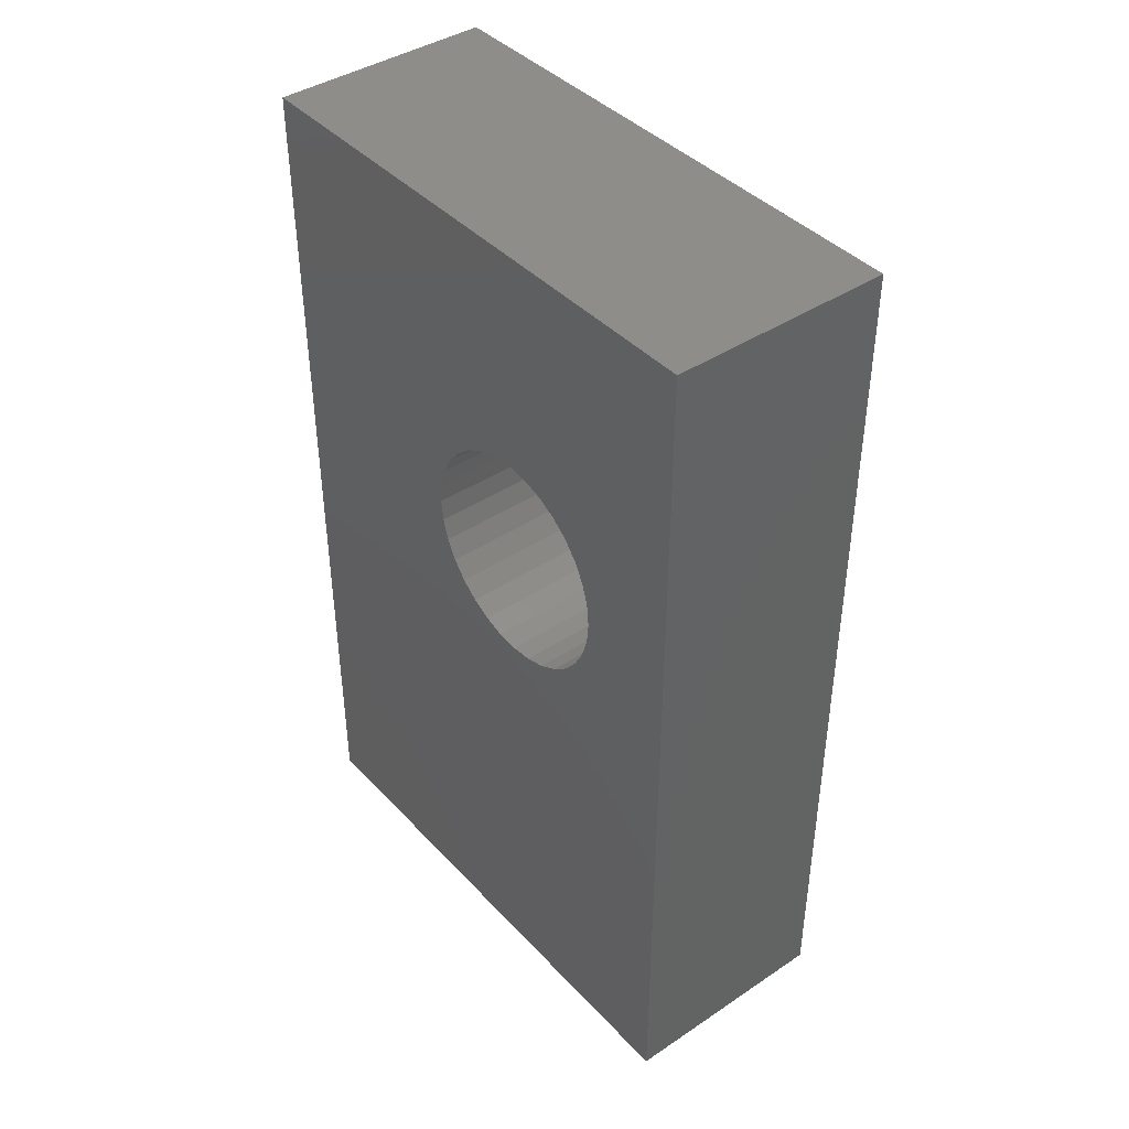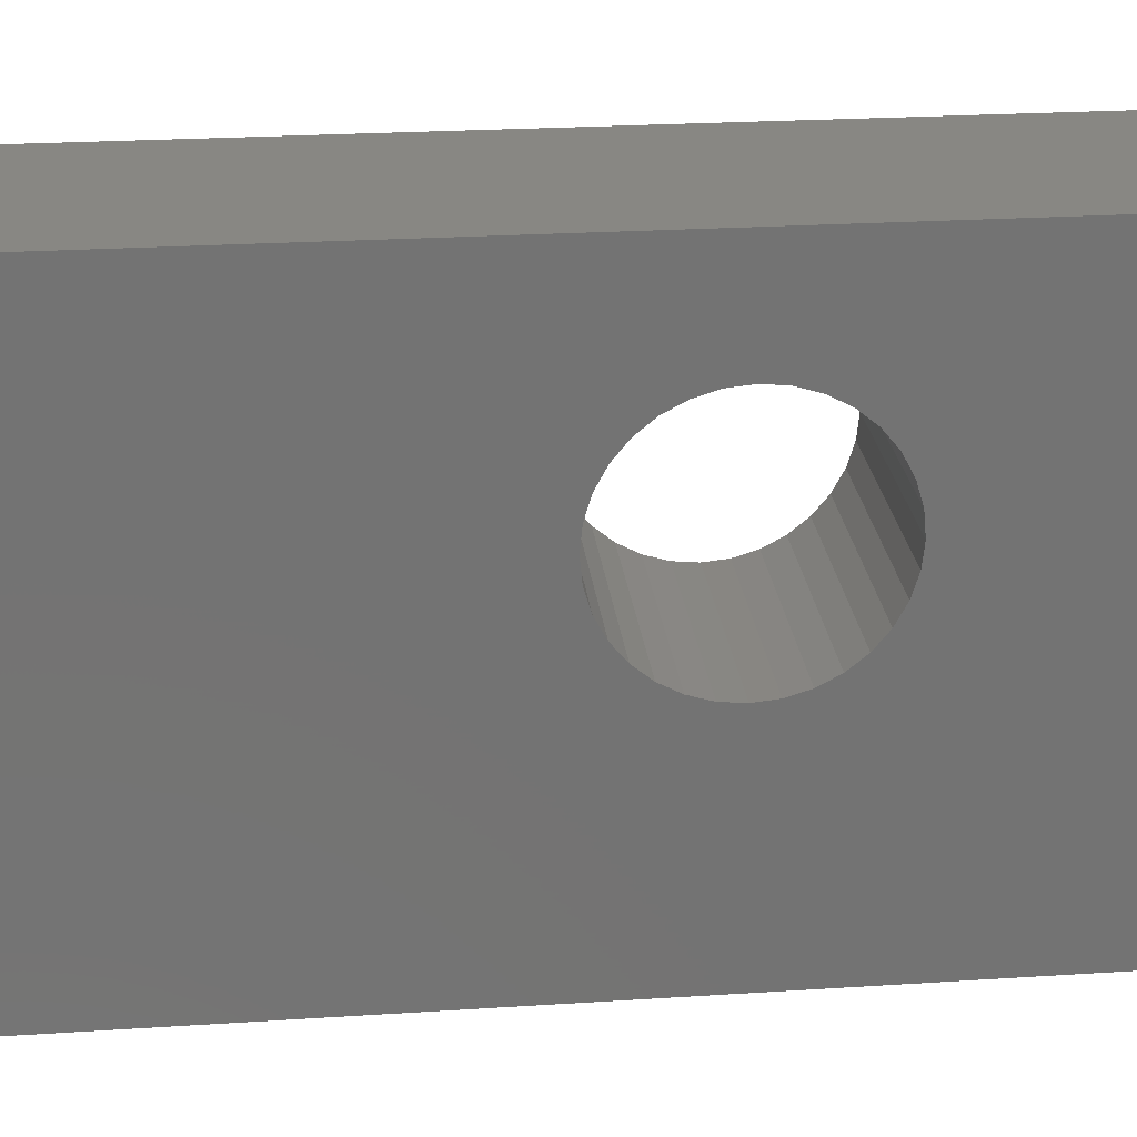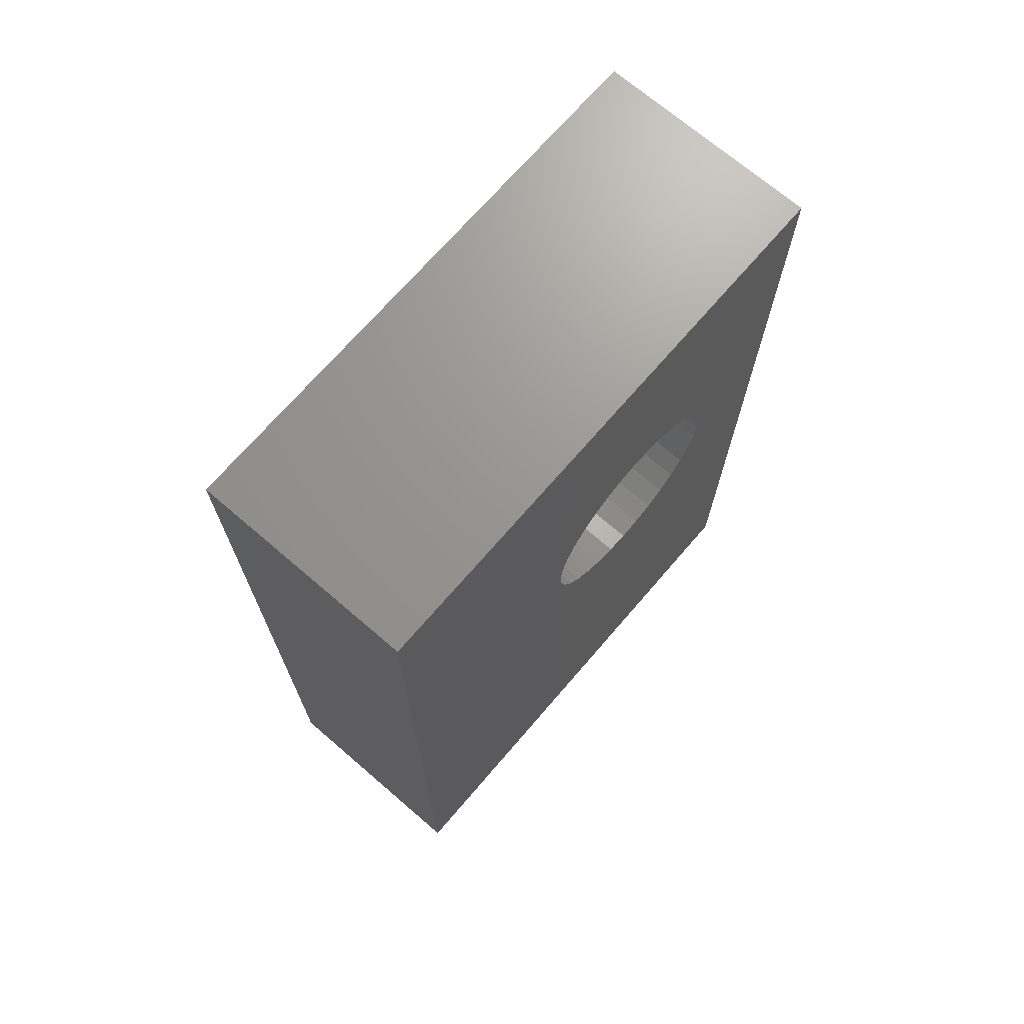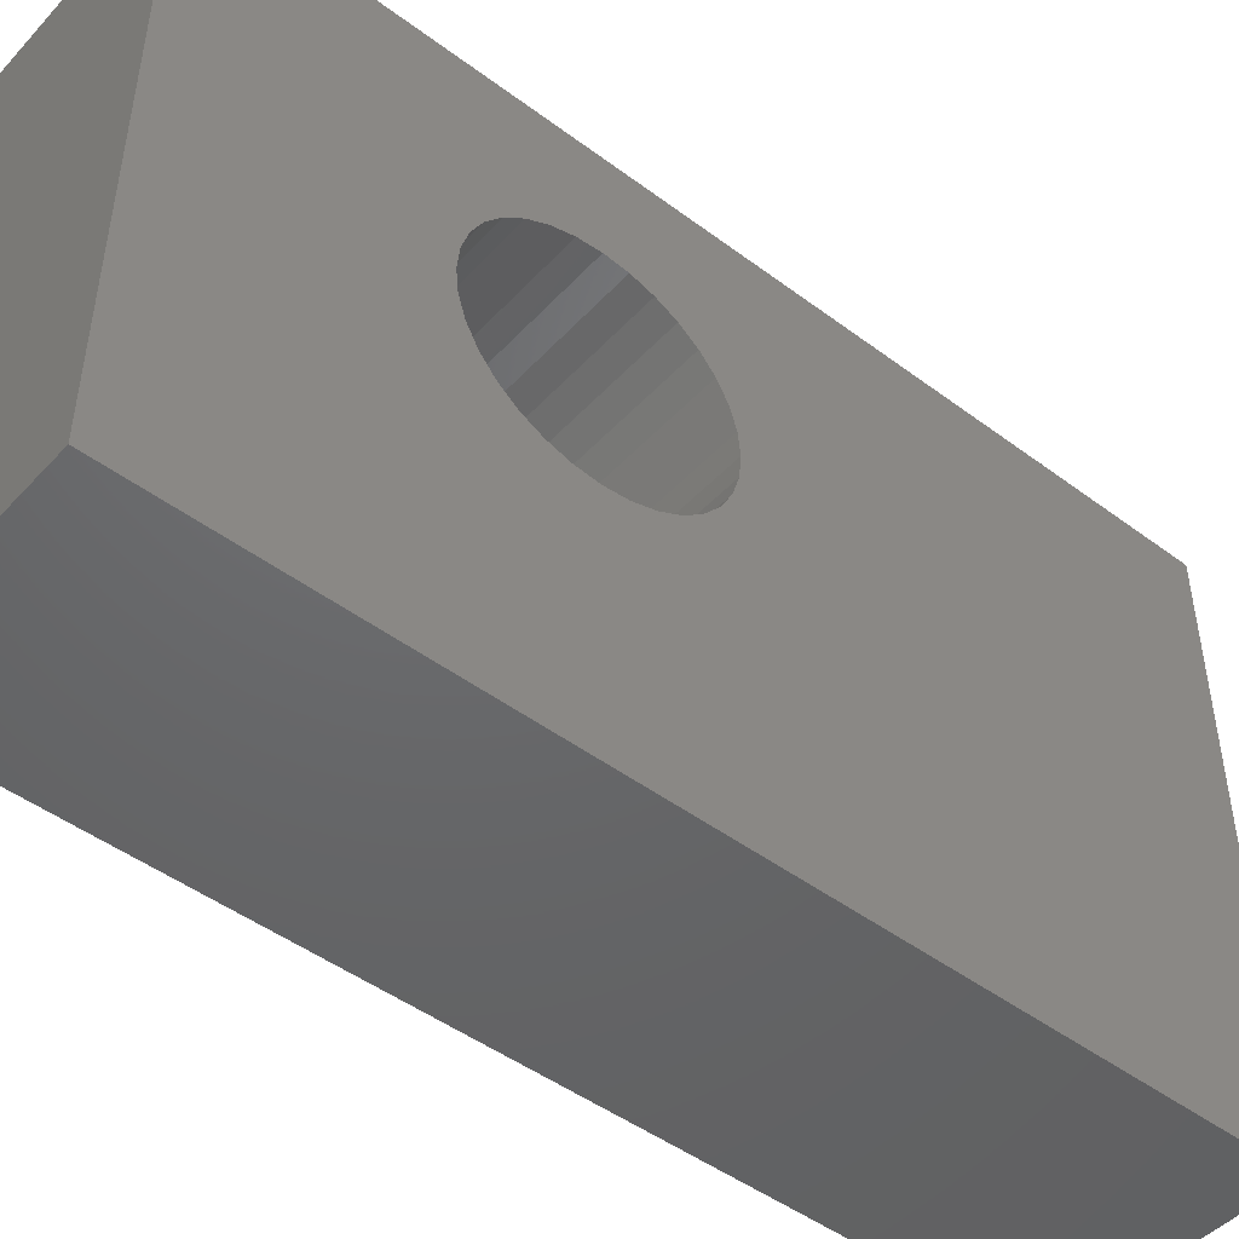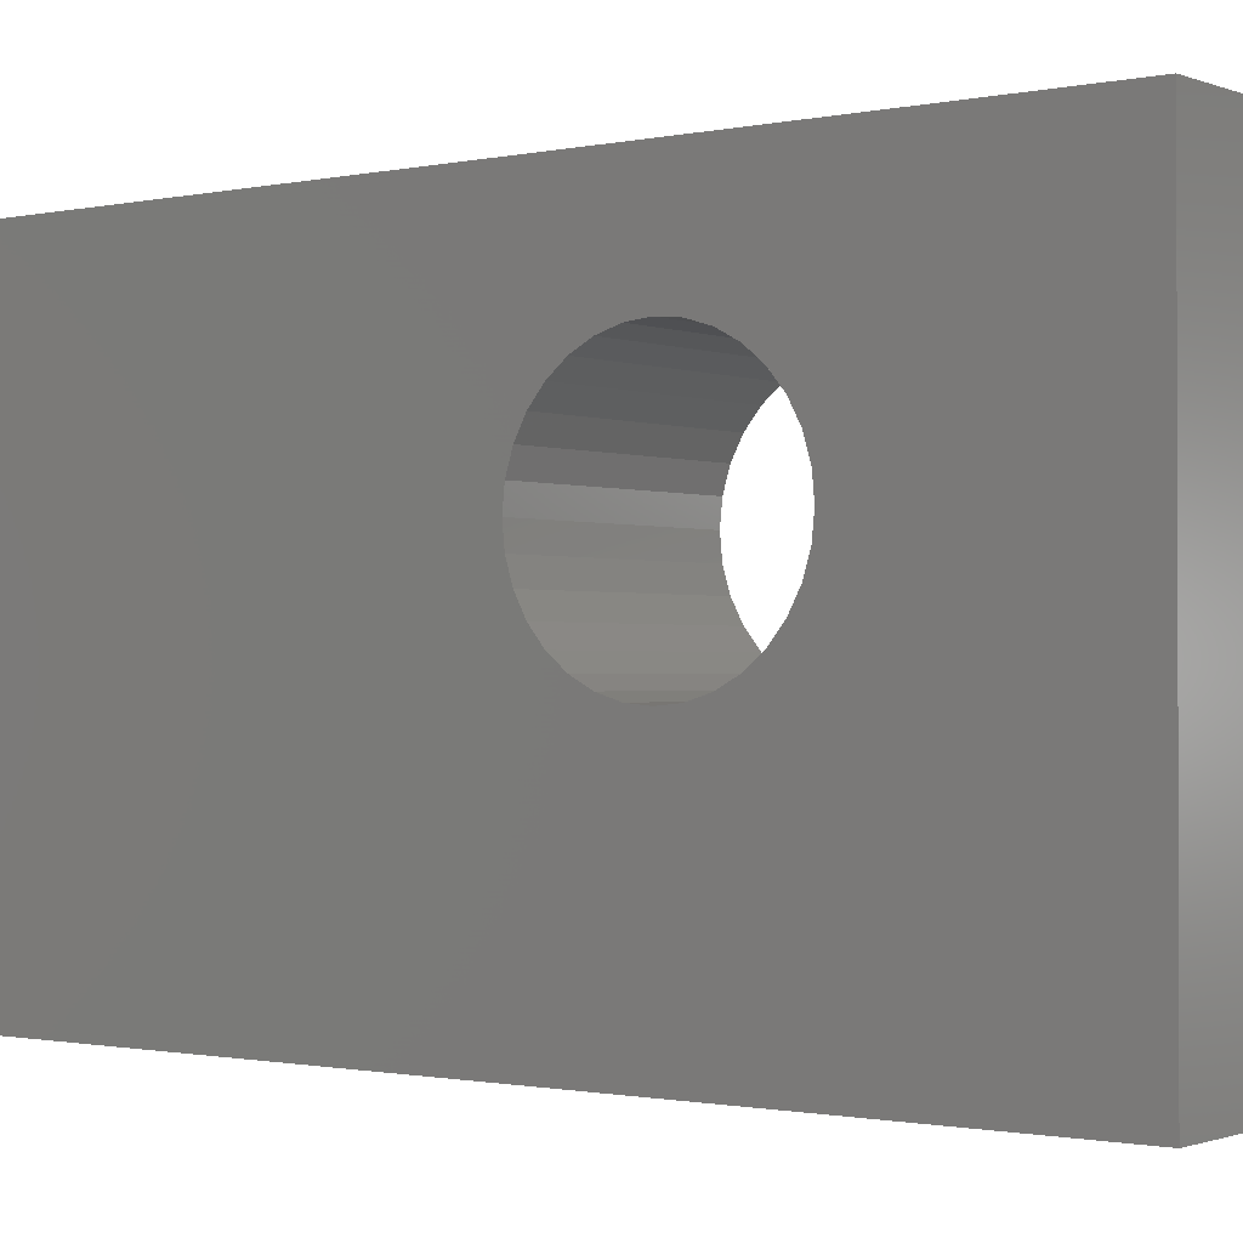
<metadata>
{"format":"stl","ext":"stl","renderer":"f3d","projection":"perspective","resolution":1024,"background":"white","views":[{"elev":41.5,"azim":-38.7,"up":"+Y"},{"elev":24.8,"azim":84.0,"up":"+Z"},{"elev":70.5,"azim":-139.3,"up":"+Y"},{"elev":-47.2,"azim":-130.2,"up":"+Z"},{"elev":-1.0,"azim":127.4,"up":"+Z"}]}
</metadata>
<code>
# stl→obj: 72 verts, 144 faces
v 0.1875 -0.1875 0.1845
v 0.1875 -0.1875 -0.2812
v 0.1875 0.1908 0.03921
v 0.1875 0.1995 0.05559
v 0.1875 0.2113 0.06995
v 0.1875 0.2257 0.08173
v 0.1875 0.242 0.09049
v 0.1875 0.2598 0.09588
v 0.1875 0.5625 0.1845
v 0.1875 0.2783 0.0977
v 0.1875 0.2968 0.09588
v 0.1875 0.3145 0.09049
v 0.1875 0.3309 0.08173
v 0.1875 0.3453 0.06995
v 0.1875 0.3571 0.05559
v 0.1875 0.3658 0.03921
v 0.1875 0.3712 0.02144
v 0.1875 0.373 0.002961
v 0.1875 0.5625 -0.2812
v 0.1875 0.2783 -0.09178
v 0.1875 0.2598 -0.08996
v 0.1875 0.242 -0.08456
v 0.1875 0.2257 -0.07581
v 0.1875 0.2113 -0.06403
v 0.1875 0.1995 -0.04967
v 0.1875 0.1908 -0.03329
v 0.1875 0.1854 -0.01552
v 0.1875 0.1836 0.002961
v 0.1875 0.1854 0.02144
v 0.1875 0.3712 -0.01552
v 0.1875 0.3658 -0.03329
v 0.1875 0.3571 -0.04967
v 0.1875 0.3453 -0.06403
v 0.1875 0.3309 -0.07581
v 0.1875 0.3145 -0.08456
v 0.1875 0.2968 -0.08996
v -2.586e-17 -0.1875 0.1845
v -1.904e-17 0.2598 0.09588
v -1.874e-17 0.242 0.09049
v -1.825e-17 0.2257 0.08173
v -1.76e-17 0.2113 0.06995
v -1.68e-17 0.1995 0.05559
v -1.589e-17 0.1908 0.03921
v 0 -0.1875 -0.2812
v -2.586e-17 0.5625 0.1845
v 2.549e-33 0.5625 -0.2812
v -1.388e-17 0.373 0.002961
v -1.49e-17 0.3712 0.02144
v -1.589e-17 0.3658 0.03921
v -1.68e-17 0.3571 0.05559
v -1.76e-17 0.3453 0.06995
v -1.825e-17 0.3309 0.08173
v -1.874e-17 0.3145 0.09049
v -1.904e-17 0.2968 0.09588
v -1.914e-17 0.2783 0.0977
v -1.49e-17 0.1854 0.02144
v -1.388e-17 0.1836 0.002961
v -1.285e-17 0.1854 -0.01552
v -1.187e-17 0.1908 -0.03329
v -1.096e-17 0.1995 -0.04967
v -1.016e-17 0.2113 -0.06403
v -9.505e-18 0.2257 -0.07581
v -9.019e-18 0.242 -0.08456
v -8.72e-18 0.2598 -0.08996
v -8.619e-18 0.2783 -0.09178
v -8.72e-18 0.2968 -0.08996
v -9.019e-18 0.3145 -0.08456
v -9.505e-18 0.3309 -0.07581
v -1.016e-17 0.3453 -0.06403
v -1.096e-17 0.3571 -0.04967
v -1.187e-17 0.3658 -0.03329
v -1.285e-17 0.3712 -0.01552
f 1 2 3
f 1 3 4
f 1 4 5
f 1 5 6
f 1 6 7
f 1 7 8
f 9 1 8
f 9 8 10
f 9 10 11
f 9 11 12
f 9 12 13
f 9 13 14
f 9 14 15
f 9 15 16
f 9 16 17
f 9 17 18
f 9 18 19
f 2 19 20
f 2 20 21
f 2 21 22
f 2 22 23
f 2 23 24
f 2 24 25
f 2 25 26
f 2 26 27
f 2 27 28
f 2 28 29
f 2 29 3
f 19 18 30
f 19 30 31
f 19 31 32
f 19 32 33
f 19 33 34
f 19 34 35
f 19 35 36
f 19 36 20
f 37 38 39
f 37 39 40
f 37 40 41
f 37 41 42
f 37 42 43
f 37 43 44
f 45 46 47
f 45 47 48
f 45 48 49
f 45 49 50
f 45 50 51
f 45 51 52
f 45 52 53
f 45 53 54
f 45 54 55
f 45 55 38
f 45 38 37
f 44 43 56
f 44 56 57
f 44 57 58
f 44 58 59
f 44 59 60
f 44 60 61
f 44 61 62
f 44 62 63
f 44 63 64
f 44 64 65
f 44 65 46
f 46 65 66
f 46 66 67
f 46 67 68
f 46 68 69
f 46 69 70
f 46 70 71
f 46 71 72
f 46 72 47
f 55 8 38
f 38 8 7
f 38 7 39
f 39 7 6
f 39 6 40
f 40 6 5
f 40 5 41
f 41 5 4
f 41 4 42
f 42 4 3
f 42 3 43
f 43 3 29
f 43 29 56
f 56 29 28
f 56 28 57
f 8 55 10
f 10 55 54
f 10 54 11
f 11 54 53
f 11 53 12
f 12 53 52
f 12 52 13
f 13 52 51
f 13 51 14
f 14 51 50
f 14 50 15
f 15 50 49
f 15 49 16
f 16 49 48
f 16 48 17
f 17 48 47
f 17 47 18
f 65 36 66
f 66 36 35
f 66 35 67
f 67 35 34
f 67 34 68
f 68 34 33
f 68 33 69
f 69 33 32
f 69 32 70
f 70 32 31
f 70 31 71
f 71 31 30
f 71 30 72
f 72 30 18
f 72 18 47
f 36 65 20
f 20 65 64
f 20 64 21
f 21 64 63
f 21 63 22
f 22 63 62
f 22 62 23
f 23 62 61
f 23 61 24
f 24 61 60
f 24 60 25
f 25 60 59
f 25 59 26
f 26 59 58
f 26 58 27
f 27 58 57
f 27 57 28
f 1 37 2
f 2 37 44
f 9 45 1
f 1 45 37
f 19 46 9
f 9 46 45
f 2 44 19
f 19 44 46

</code>
